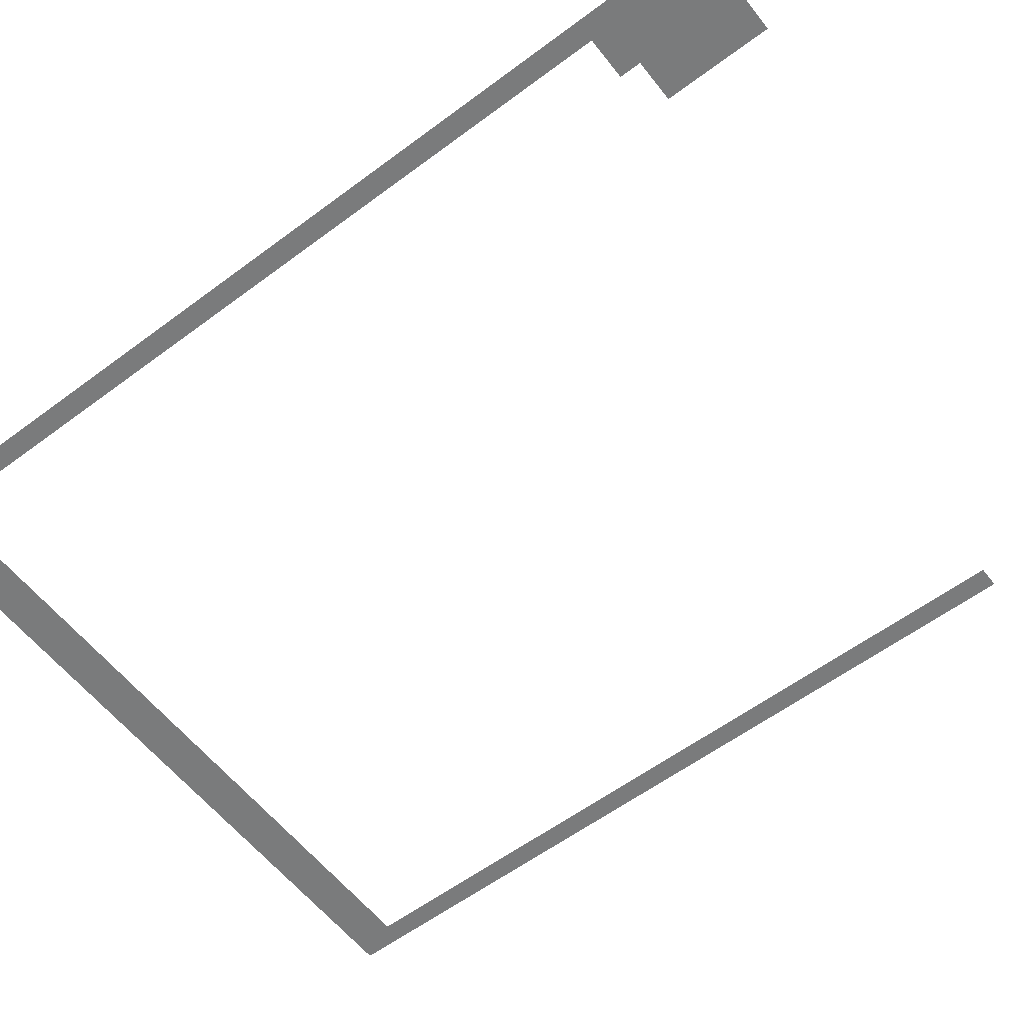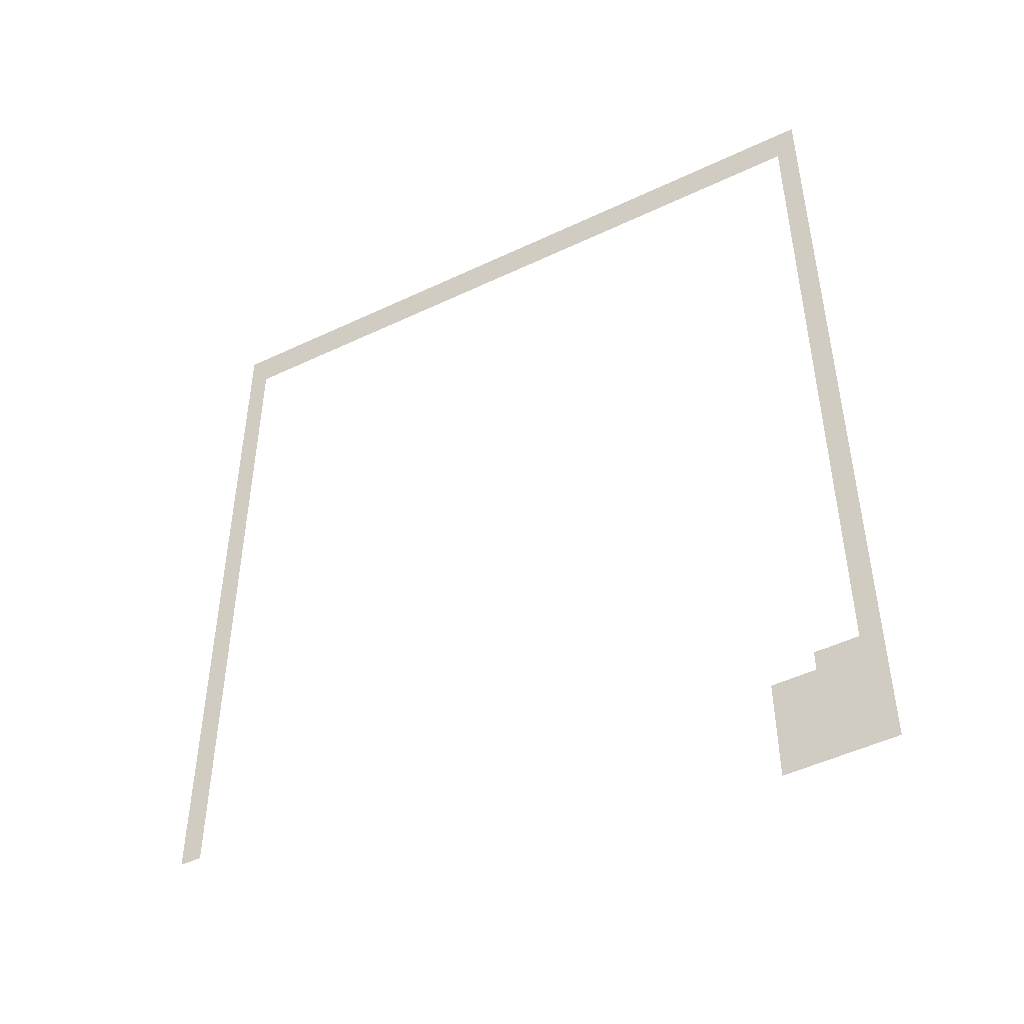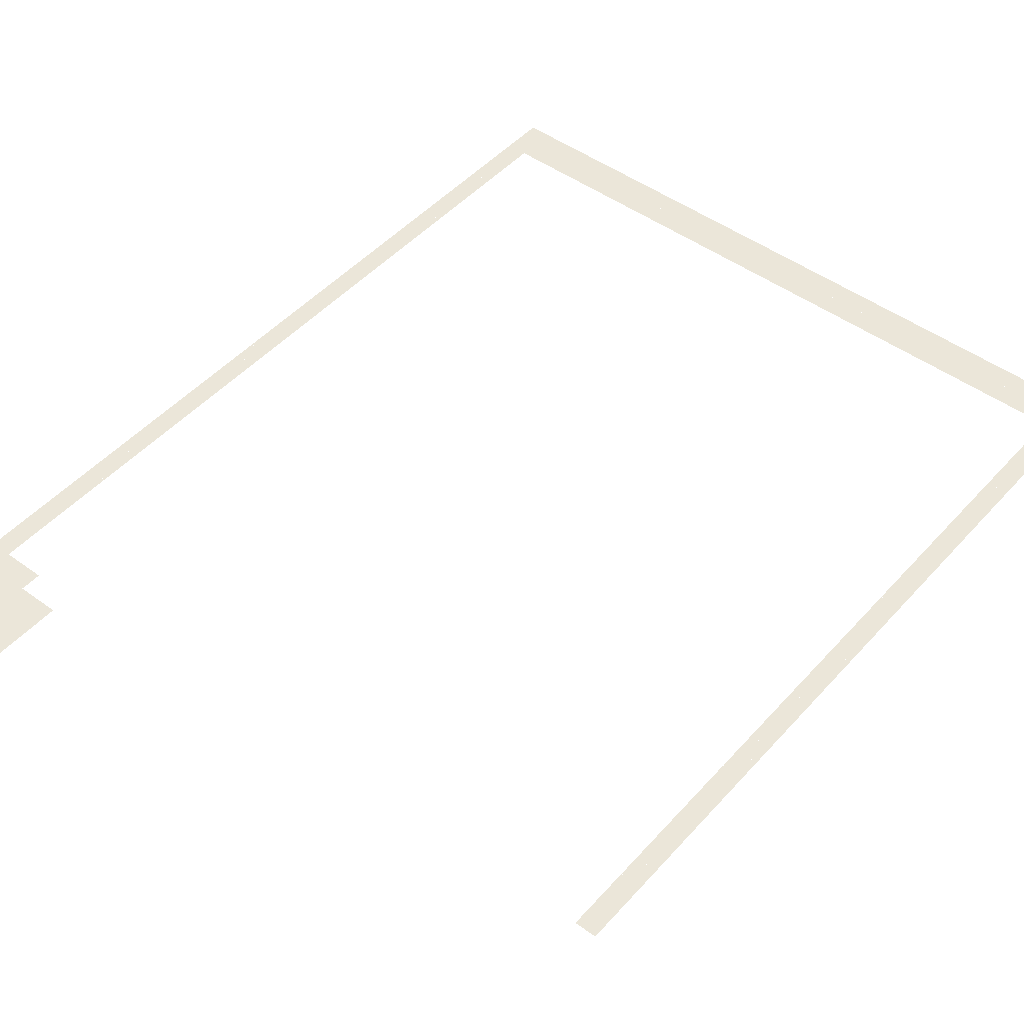
<metadata>
{"format":"obj","ext":"obj","renderer":"f3d","projection":"perspective","resolution":1024,"background":"white","views":[{"elev":-58.3,"azim":-52.3,"up":"+Z"},{"elev":-49.5,"azim":-152.3,"up":"+Y"},{"elev":47.6,"azim":39.4,"up":"+Z"}]}
</metadata>
<code>
v -224 -16 -0.006667
v -240 -16 -0.006667
v -240 0 -0.006667
v -224 0 -0.006667
v -240 -16 -0.006667
v -256 -16 -0.006667
v -256 0 -0.006667
v -240 0 -0.006667
v -256 -16 -0.006667
v -272 -16 -0.006667
v -272 0 -0.006667
v -256 0 -0.006667
v -272 -16 -0.006667
v -288 -16 -0.006667
v -288 0 -0.006667
v -272 0 -0.006667
v -288 -16 -0.006667
v -304 -16 -0.006667
v -304 0 -0.006667
v -288 0 -0.006667
v -304 -16 -0.006667
v -320 -16 -0.006667
v -320 0 -0.006667
v -304 0 -0.006667
v -320 -16 -0.006667
v -336 -16 -0.006667
v -336 0 -0.006667
v -320 0 -0.006667
v -336 -16 -0.006667
v -352 -16 -0.006667
v -352 0 -0.006667
v -336 0 -0.006667
v -352 -16 -0.006667
v -368 -16 -0.006667
v -368 0 -0.006667
v -352 0 -0.006667
v -368 -16 -0.006667
v -384 -16 -0.006667
v -384 0 -0.006667
v -368 0 -0.006667
v -384 -16 -0.006667
v -400 -16 -0.006667
v -400 0 -0.006667
v -384 0 -0.006667
v -400 -16 -0.006667
v -416 -16 -0.006667
v -416 0 -0.006667
v -400 0 -0.006667
v -416 -16 -0.006667
v -432 -16 -0.006667
v -432 0 -0.006667
v -416 0 -0.006667
v -432 -16 -0.006667
v -448 -16 -0.006667
v -448 0 -0.006667
v -432 0 -0.006667
v -448 -16 -0.006667
v -464 -16 -0.006667
v -464 0 -0.006667
v -448 0 -0.006667
v -464 -16 -0.006667
v -480 -16 -0.006667
v -480 0 -0.006667
v -464 0 -0.006667
v -480 -16 -0.006667
v -496 -16 -0.006667
v -496 0 -0.006667
v -480 0 -0.006667
v -496 -16 -0.006667
v -512 -16 -0.006667
v -512 0 -0.006667
v -496 0 -0.006667
v -512 -16 -0.006667
v -528 -16 -0.006667
v -528 0 -0.006667
v -512 0 -0.006667
v -528 -16 -0.006667
v -544 -16 -0.006667
v -544 0 -0.006667
v -528 0 -0.006667
v -544 -16 -0.006667
v -560 -16 -0.006667
v -560 0 -0.006667
v -544 0 -0.006667
v -560 -16 -0.006667
v -576 -16 -0.006667
v -576 0 -0.006667
v -560 0 -0.006667
v -576 -16 -0.006667
v -592 -16 -0.006667
v -592 0 -0.006667
v -576 0 -0.006667
v -592 -16 -0.006667
v -608 -16 -0.006667
v -608 0 -0.006667
v -592 0 -0.006667
v -608 -16 -0.006667
v -624 -16 -0.006667
v -624 0 -0.006667
v -608 0 -0.006667
v -624 -16 -0.006667
v -640 -16 -0.006667
v -640 0 -0.006667
v -624 0 -0.006667
v -640 -16 -0.006667
v -656 -16 -0.006667
v -656 0 -0.006667
v -640 0 -0.006667
v -656 -16 -0.006667
v -672 -16 -0.006667
v -672 0 -0.006667
v -656 0 -0.006667
v -672 -16 -0.006667
v -688 -16 -0.006667
v -688 0 -0.006667
v -672 0 -0.006667
v -688 -16 -0.006667
v -704 -16 -0.006667
v -704 0 -0.006667
v -688 0 -0.006667
v -704 -16 -0.006667
v -720 -16 -0.006667
v -720 0 -0.006667
v -704 0 -0.006667
v -720 -16 -0.006667
v -736 -16 -0.006667
v -736 0 -0.006667
v -720 0 -0.006667
v -736 -16 -0.006667
v -752 -16 -0.006667
v -752 0 -0.006667
v -736 0 -0.006667
v -752 -16 -0.006667
v -768 -16 -0.006667
v -768 0 -0.006667
v -752 0 -0.006667
v -224 -32 -0.01333
v -240 -32 -0.01333
v -240 -16 -0.01333
v -224 -16 -0.01333
v -240 -32 -0.01333
v -256 -32 -0.01333
v -256 -16 -0.01333
v -240 -16 -0.01333
v -256 -32 -0.01333
v -272 -32 -0.01333
v -272 -16 -0.01333
v -256 -16 -0.01333
v -272 -32 -0.01333
v -288 -32 -0.01333
v -288 -16 -0.01333
v -272 -16 -0.01333
v -288 -32 -0.01333
v -304 -32 -0.01333
v -304 -16 -0.01333
v -288 -16 -0.01333
v -304 -32 -0.01333
v -320 -32 -0.01333
v -320 -16 -0.01333
v -304 -16 -0.01333
v -320 -32 -0.01333
v -336 -32 -0.01333
v -336 -16 -0.01333
v -320 -16 -0.01333
v -336 -32 -0.01333
v -352 -32 -0.01333
v -352 -16 -0.01333
v -336 -16 -0.01333
v -352 -32 -0.01333
v -368 -32 -0.01333
v -368 -16 -0.01333
v -352 -16 -0.01333
v -368 -32 -0.01333
v -384 -32 -0.01333
v -384 -16 -0.01333
v -368 -16 -0.01333
v -384 -32 -0.01333
v -400 -32 -0.01333
v -400 -16 -0.01333
v -384 -16 -0.01333
v -400 -32 -0.01333
v -416 -32 -0.01333
v -416 -16 -0.01333
v -400 -16 -0.01333
v -416 -32 -0.01333
v -432 -32 -0.01333
v -432 -16 -0.01333
v -416 -16 -0.01333
v -432 -32 -0.01333
v -448 -32 -0.01333
v -448 -16 -0.01333
v -432 -16 -0.01333
v -448 -32 -0.01333
v -464 -32 -0.01333
v -464 -16 -0.01333
v -448 -16 -0.01333
v -464 -32 -0.01333
v -480 -32 -0.01333
v -480 -16 -0.01333
v -464 -16 -0.01333
v -480 -32 -0.01333
v -496 -32 -0.01333
v -496 -16 -0.01333
v -480 -16 -0.01333
v -496 -32 -0.01333
v -512 -32 -0.01333
v -512 -16 -0.01333
v -496 -16 -0.01333
v -512 -32 -0.01333
v -528 -32 -0.01333
v -528 -16 -0.01333
v -512 -16 -0.01333
v -528 -32 -0.01333
v -544 -32 -0.01333
v -544 -16 -0.01333
v -528 -16 -0.01333
v -544 -32 -0.01333
v -560 -32 -0.01333
v -560 -16 -0.01333
v -544 -16 -0.01333
v -560 -32 -0.01333
v -576 -32 -0.01333
v -576 -16 -0.01333
v -560 -16 -0.01333
v -576 -32 -0.01333
v -592 -32 -0.01333
v -592 -16 -0.01333
v -576 -16 -0.01333
v -592 -32 -0.01333
v -608 -32 -0.01333
v -608 -16 -0.01333
v -592 -16 -0.01333
v -608 -32 -0.01333
v -624 -32 -0.01333
v -624 -16 -0.01333
v -608 -16 -0.01333
v -624 -32 -0.01333
v -640 -32 -0.01333
v -640 -16 -0.01333
v -624 -16 -0.01333
v -640 -32 -0.01333
v -656 -32 -0.01333
v -656 -16 -0.01333
v -640 -16 -0.01333
v -656 -32 -0.01333
v -672 -32 -0.01333
v -672 -16 -0.01333
v -656 -16 -0.01333
v -672 -32 -0.01333
v -688 -32 -0.01333
v -688 -16 -0.01333
v -672 -16 -0.01333
v -688 -32 -0.01333
v -704 -32 -0.01333
v -704 -16 -0.01333
v -688 -16 -0.01333
v -704 -32 -0.01333
v -720 -32 -0.01333
v -720 -16 -0.01333
v -704 -16 -0.01333
v -720 -32 -0.01333
v -736 -32 -0.01333
v -736 -16 -0.01333
v -720 -16 -0.01333
v -736 -32 -0.01333
v -752 -32 -0.01333
v -752 -16 -0.01333
v -736 -16 -0.01333
v -752 -32 -0.01333
v -768 -32 -0.01333
v -768 -16 -0.01333
v -752 -16 -0.01333
v -224 -48 -0.02
v -240 -48 -0.02
v -240 -32 -0.02
v -224 -32 -0.02
v -752 -48 -0.02
v -768 -48 -0.02
v -768 -32 -0.02
v -752 -32 -0.02
v -224 -64 -0.02667
v -240 -64 -0.02667
v -240 -48 -0.02667
v -224 -48 -0.02667
v -752 -64 -0.02667
v -768 -64 -0.02667
v -768 -48 -0.02667
v -752 -48 -0.02667
v -224 -80 -0.03333
v -240 -80 -0.03333
v -240 -64 -0.03333
v -224 -64 -0.03333
v -752 -80 -0.03333
v -768 -80 -0.03333
v -768 -64 -0.03333
v -752 -64 -0.03333
v -224 -96 -0.04
v -240 -96 -0.04
v -240 -80 -0.04
v -224 -80 -0.04
v -752 -96 -0.04
v -768 -96 -0.04
v -768 -80 -0.04
v -752 -80 -0.04
v -224 -112 -0.04667
v -240 -112 -0.04667
v -240 -96 -0.04667
v -224 -96 -0.04667
v -752 -112 -0.04667
v -768 -112 -0.04667
v -768 -96 -0.04667
v -752 -96 -0.04667
v -224 -128 -0.05333
v -240 -128 -0.05333
v -240 -112 -0.05333
v -224 -112 -0.05333
v -752 -128 -0.05333
v -768 -128 -0.05333
v -768 -112 -0.05333
v -752 -112 -0.05333
v -224 -144 -0.06
v -240 -144 -0.06
v -240 -128 -0.06
v -224 -128 -0.06
v -752 -144 -0.06
v -768 -144 -0.06
v -768 -128 -0.06
v -752 -128 -0.06
v -224 -160 -0.06667
v -240 -160 -0.06667
v -240 -144 -0.06667
v -224 -144 -0.06667
v -752 -160 -0.06667
v -768 -160 -0.06667
v -768 -144 -0.06667
v -752 -144 -0.06667
v -224 -176 -0.07333
v -240 -176 -0.07333
v -240 -160 -0.07333
v -224 -160 -0.07333
v -752 -176 -0.07333
v -768 -176 -0.07333
v -768 -160 -0.07333
v -752 -160 -0.07333
v -224 -192 -0.08
v -240 -192 -0.08
v -240 -176 -0.08
v -224 -176 -0.08
v -752 -192 -0.08
v -768 -192 -0.08
v -768 -176 -0.08
v -752 -176 -0.08
v -224 -208 -0.08667
v -240 -208 -0.08667
v -240 -192 -0.08667
v -224 -192 -0.08667
v -752 -208 -0.08667
v -768 -208 -0.08667
v -768 -192 -0.08667
v -752 -192 -0.08667
v -224 -224 -0.09333
v -240 -224 -0.09333
v -240 -208 -0.09333
v -224 -208 -0.09333
v -752 -224 -0.09333
v -768 -224 -0.09333
v -768 -208 -0.09333
v -752 -208 -0.09333
v -224 -240 -0.1
v -240 -240 -0.1
v -240 -224 -0.1
v -224 -224 -0.1
v -752 -240 -0.1
v -768 -240 -0.1
v -768 -224 -0.1
v -752 -224 -0.1
v -224 -256 -0.1067
v -240 -256 -0.1067
v -240 -240 -0.1067
v -224 -240 -0.1067
v -752 -256 -0.1067
v -768 -256 -0.1067
v -768 -240 -0.1067
v -752 -240 -0.1067
v -224 -272 -0.1133
v -240 -272 -0.1133
v -240 -256 -0.1133
v -224 -256 -0.1133
v -752 -272 -0.1133
v -768 -272 -0.1133
v -768 -256 -0.1133
v -752 -256 -0.1133
v -224 -288 -0.12
v -240 -288 -0.12
v -240 -272 -0.12
v -224 -272 -0.12
v -752 -288 -0.12
v -768 -288 -0.12
v -768 -272 -0.12
v -752 -272 -0.12
v -224 -304 -0.1267
v -240 -304 -0.1267
v -240 -288 -0.1267
v -224 -288 -0.1267
v -752 -304 -0.1267
v -768 -304 -0.1267
v -768 -288 -0.1267
v -752 -288 -0.1267
v -224 -320 -0.1333
v -240 -320 -0.1333
v -240 -304 -0.1333
v -224 -304 -0.1333
v -752 -320 -0.1333
v -768 -320 -0.1333
v -768 -304 -0.1333
v -752 -304 -0.1333
v -224 -336 -0.14
v -240 -336 -0.14
v -240 -320 -0.14
v -224 -320 -0.14
v -752 -336 -0.14
v -768 -336 -0.14
v -768 -320 -0.14
v -752 -320 -0.14
v -224 -352 -0.1467
v -240 -352 -0.1467
v -240 -336 -0.1467
v -224 -336 -0.1467
v -752 -352 -0.1467
v -768 -352 -0.1467
v -768 -336 -0.1467
v -752 -336 -0.1467
v -224 -368 -0.1533
v -240 -368 -0.1533
v -240 -352 -0.1533
v -224 -352 -0.1533
v -752 -368 -0.1533
v -768 -368 -0.1533
v -768 -352 -0.1533
v -752 -352 -0.1533
v -224 -384 -0.16
v -240 -384 -0.16
v -240 -368 -0.16
v -224 -368 -0.16
v -752 -384 -0.16
v -768 -384 -0.16
v -768 -368 -0.16
v -752 -368 -0.16
v -224 -400 -0.1667
v -240 -400 -0.1667
v -240 -384 -0.1667
v -224 -384 -0.1667
v -752 -400 -0.1667
v -768 -400 -0.1667
v -768 -384 -0.1667
v -752 -384 -0.1667
v -224 -416 -0.1733
v -240 -416 -0.1733
v -240 -400 -0.1733
v -224 -400 -0.1733
v -752 -416 -0.1733
v -768 -416 -0.1733
v -768 -400 -0.1733
v -752 -400 -0.1733
v -224 -432 -0.18
v -240 -432 -0.18
v -240 -416 -0.18
v -224 -416 -0.18
v -752 -432 -0.18
v -768 -432 -0.18
v -768 -416 -0.18
v -752 -416 -0.18
v -224 -448 -0.1867
v -240 -448 -0.1867
v -240 -432 -0.1867
v -224 -432 -0.1867
v -752 -448 -0.1867
v -768 -448 -0.1867
v -768 -432 -0.1867
v -752 -432 -0.1867
v -224 -464 -0.1933
v -240 -464 -0.1933
v -240 -448 -0.1933
v -224 -448 -0.1933
v -752 -464 -0.1933
v -768 -464 -0.1933
v -768 -448 -0.1933
v -752 -448 -0.1933
v -224 -480 -0.2
v -240 -480 -0.2
v -240 -464 -0.2
v -224 -464 -0.2
v -752 -480 -0.2
v -768 -480 -0.2
v -768 -464 -0.2
v -752 -464 -0.2
v -224 -496 -0.2067
v -240 -496 -0.2067
v -240 -480 -0.2067
v -224 -480 -0.2067
v -752 -496 -0.2067
v -768 -496 -0.2067
v -768 -480 -0.2067
v -752 -480 -0.2067
v -224 -512 -0.2133
v -240 -512 -0.2133
v -240 -496 -0.2133
v -224 -496 -0.2133
v -752 -512 -0.2133
v -768 -512 -0.2133
v -768 -496 -0.2133
v -752 -496 -0.2133
v -224 -528 -0.22
v -240 -528 -0.22
v -240 -512 -0.22
v -224 -512 -0.22
v -752 -528 -0.22
v -768 -528 -0.22
v -768 -512 -0.22
v -752 -512 -0.22
v -224 -544 -0.2267
v -240 -544 -0.2267
v -240 -528 -0.2267
v -224 -528 -0.2267
v -752 -544 -0.2267
v -768 -544 -0.2267
v -768 -528 -0.2267
v -752 -528 -0.2267
v -224 -560 -0.2333
v -240 -560 -0.2333
v -240 -544 -0.2333
v -224 -544 -0.2333
v -752 -560 -0.2333
v -768 -560 -0.2333
v -768 -544 -0.2333
v -752 -544 -0.2333
v -224 -576 -0.24
v -240 -576 -0.24
v -240 -560 -0.24
v -224 -560 -0.24
v -752 -576 -0.24
v -768 -576 -0.24
v -768 -560 -0.24
v -752 -560 -0.24
v -224 -592 -0.2467
v -240 -592 -0.2467
v -240 -576 -0.2467
v -224 -576 -0.2467
v -752 -592 -0.2467
v -768 -592 -0.2467
v -768 -576 -0.2467
v -752 -576 -0.2467
v -224 -608 -0.2533
v -240 -608 -0.2533
v -240 -592 -0.2533
v -224 -592 -0.2533
v -752 -608 -0.2533
v -768 -608 -0.2533
v -768 -592 -0.2533
v -752 -592 -0.2533
v -752 -624 -0.26
v -768 -624 -0.26
v -768 -608 -0.26
v -752 -608 -0.26
v -720 -640 -0.2667
v -736 -640 -0.2667
v -736 -624 -0.2667
v -720 -624 -0.2667
v -736 -640 -0.2667
v -752 -640 -0.2667
v -752 -624 -0.2667
v -736 -624 -0.2667
v -752 -640 -0.2667
v -768 -640 -0.2667
v -768 -624 -0.2667
v -752 -624 -0.2667
v -688 -656 -0.2733
v -704 -656 -0.2733
v -704 -640 -0.2733
v -688 -640 -0.2733
v -704 -656 -0.2733
v -720 -656 -0.2733
v -720 -640 -0.2733
v -704 -640 -0.2733
v -720 -656 -0.2733
v -736 -656 -0.2733
v -736 -640 -0.2733
v -720 -640 -0.2733
v -736 -656 -0.2733
v -752 -656 -0.2733
v -752 -640 -0.2733
v -736 -640 -0.2733
v -752 -656 -0.2733
v -768 -656 -0.2733
v -768 -640 -0.2733
v -752 -640 -0.2733
v -688 -672 -0.28
v -704 -672 -0.28
v -704 -656 -0.28
v -688 -656 -0.28
v -704 -672 -0.28
v -720 -672 -0.28
v -720 -656 -0.28
v -704 -656 -0.28
v -720 -672 -0.28
v -736 -672 -0.28
v -736 -656 -0.28
v -720 -656 -0.28
v -736 -672 -0.28
v -752 -672 -0.28
v -752 -656 -0.28
v -736 -656 -0.28
v -752 -672 -0.28
v -768 -672 -0.28
v -768 -656 -0.28
v -752 -656 -0.28
v -688 -688 -0.2867
v -704 -688 -0.2867
v -704 -672 -0.2867
v -688 -672 -0.2867
v -704 -688 -0.2867
v -720 -688 -0.2867
v -720 -672 -0.2867
v -704 -672 -0.2867
v -720 -688 -0.2867
v -736 -688 -0.2867
v -736 -672 -0.2867
v -720 -672 -0.2867
v -736 -688 -0.2867
v -752 -688 -0.2867
v -752 -672 -0.2867
v -736 -672 -0.2867
v -752 -688 -0.2867
v -768 -688 -0.2867
v -768 -672 -0.2867
v -752 -672 -0.2867
v -688 -704 -0.2933
v -704 -704 -0.2933
v -704 -688 -0.2933
v -688 -688 -0.2933
v -704 -704 -0.2933
v -720 -704 -0.2933
v -720 -688 -0.2933
v -704 -688 -0.2933
v -720 -704 -0.2933
v -736 -704 -0.2933
v -736 -688 -0.2933
v -720 -688 -0.2933
v -736 -704 -0.2933
v -752 -704 -0.2933
v -752 -688 -0.2933
v -736 -688 -0.2933
v -752 -704 -0.2933
v -768 -704 -0.2933
v -768 -688 -0.2933
v -752 -688 -0.2933
v -688 -720 -0.3
v -704 -720 -0.3
v -704 -704 -0.3
v -688 -704 -0.3
v -704 -720 -0.3
v -720 -720 -0.3
v -720 -704 -0.3
v -704 -704 -0.3
v -720 -720 -0.3
v -736 -720 -0.3
v -736 -704 -0.3
v -720 -704 -0.3
v -736 -720 -0.3
v -752 -720 -0.3
v -752 -704 -0.3
v -736 -704 -0.3
v -752 -720 -0.3
v -768 -720 -0.3
v -768 -704 -0.3
v -752 -704 -0.3
g WorldMapV1_mesh_0036
f 1 2 3 4
f 5 6 7 8
f 9 10 11 12
f 13 14 15 16
f 17 18 19 20
f 21 22 23 24
f 25 26 27 28
f 29 30 31 32
f 33 34 35 36
f 37 38 39 40
f 41 42 43 44
f 45 46 47 48
f 49 50 51 52
f 53 54 55 56
f 57 58 59 60
f 61 62 63 64
f 65 66 67 68
f 69 70 71 72
f 73 74 75 76
f 77 78 79 80
f 81 82 83 84
f 85 86 87 88
f 89 90 91 92
f 93 94 95 96
f 97 98 99 100
f 101 102 103 104
f 105 106 107 108
f 109 110 111 112
f 113 114 115 116
f 117 118 119 120
f 121 122 123 124
f 125 126 127 128
f 129 130 131 132
f 133 134 135 136
f 137 138 139 140
f 141 142 143 144
f 145 146 147 148
f 149 150 151 152
f 153 154 155 156
f 157 158 159 160
f 161 162 163 164
f 165 166 167 168
f 169 170 171 172
f 173 174 175 176
f 177 178 179 180
f 181 182 183 184
f 185 186 187 188
f 189 190 191 192
f 193 194 195 196
f 197 198 199 200
f 201 202 203 204
f 205 206 207 208
f 209 210 211 212
f 213 214 215 216
f 217 218 219 220
f 221 222 223 224
f 225 226 227 228
f 229 230 231 232
f 233 234 235 236
f 237 238 239 240
f 241 242 243 244
f 245 246 247 248
f 249 250 251 252
f 253 254 255 256
f 257 258 259 260
f 261 262 263 264
f 265 266 267 268
f 269 270 271 272
f 273 274 275 276
f 277 278 279 280
f 281 282 283 284
f 285 286 287 288
f 289 290 291 292
f 293 294 295 296
f 297 298 299 300
f 301 302 303 304
f 305 306 307 308
f 309 310 311 312
f 313 314 315 316
f 317 318 319 320
f 321 322 323 324
f 325 326 327 328
f 329 330 331 332
f 333 334 335 336
f 337 338 339 340
f 341 342 343 344
f 345 346 347 348
f 349 350 351 352
f 353 354 355 356
f 357 358 359 360
f 361 362 363 364
f 365 366 367 368
f 369 370 371 372
f 373 374 375 376
f 377 378 379 380
f 381 382 383 384
f 385 386 387 388
f 389 390 391 392
f 393 394 395 396
f 397 398 399 400
f 401 402 403 404
f 405 406 407 408
f 409 410 411 412
f 413 414 415 416
f 417 418 419 420
f 421 422 423 424
f 425 426 427 428
f 429 430 431 432
f 433 434 435 436
f 437 438 439 440
f 441 442 443 444
f 445 446 447 448
f 449 450 451 452
f 453 454 455 456
f 457 458 459 460
f 461 462 463 464
f 465 466 467 468
f 469 470 471 472
f 473 474 475 476
f 477 478 479 480
f 481 482 483 484
f 485 486 487 488
f 489 490 491 492
f 493 494 495 496
f 497 498 499 500
f 501 502 503 504
f 505 506 507 508
f 509 510 511 512
f 513 514 515 516
f 517 518 519 520
f 521 522 523 524
f 525 526 527 528
f 529 530 531 532
f 533 534 535 536
f 537 538 539 540
f 541 542 543 544
f 545 546 547 548
f 549 550 551 552
f 553 554 555 556
f 557 558 559 560
f 561 562 563 564
f 565 566 567 568
f 569 570 571 572
f 573 574 575 576
f 577 578 579 580
f 581 582 583 584
f 585 586 587 588
f 589 590 591 592
f 593 594 595 596
f 597 598 599 600
f 601 602 603 604
f 605 606 607 608
f 609 610 611 612
f 613 614 615 616
f 617 618 619 620
f 621 622 623 624
f 625 626 627 628
f 629 630 631 632
f 633 634 635 636
f 637 638 639 640
f 641 642 643 644
f 645 646 647 648
f 649 650 651 652
f 653 654 655 656
f 657 658 659 660
f 661 662 663 664
f 665 666 667 668
f 669 670 671 672
f 673 674 675 676

</code>
